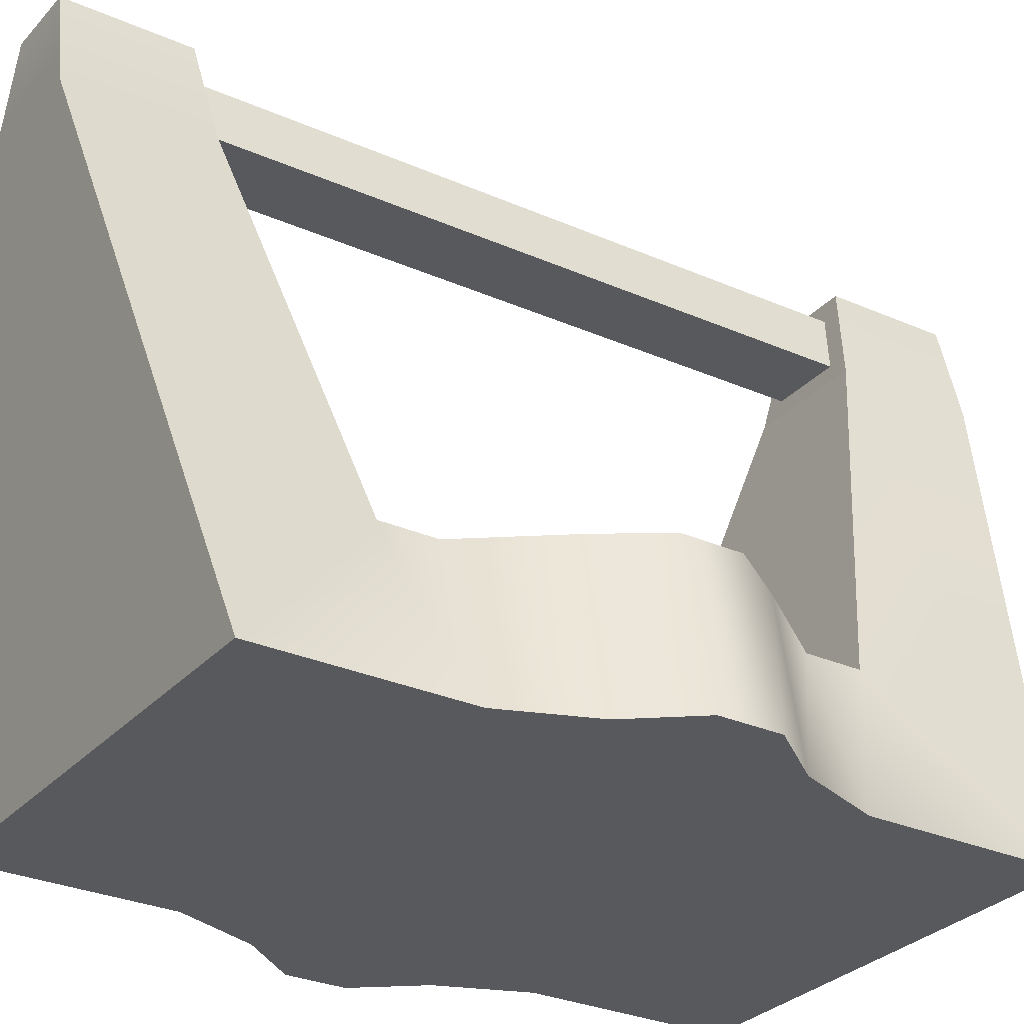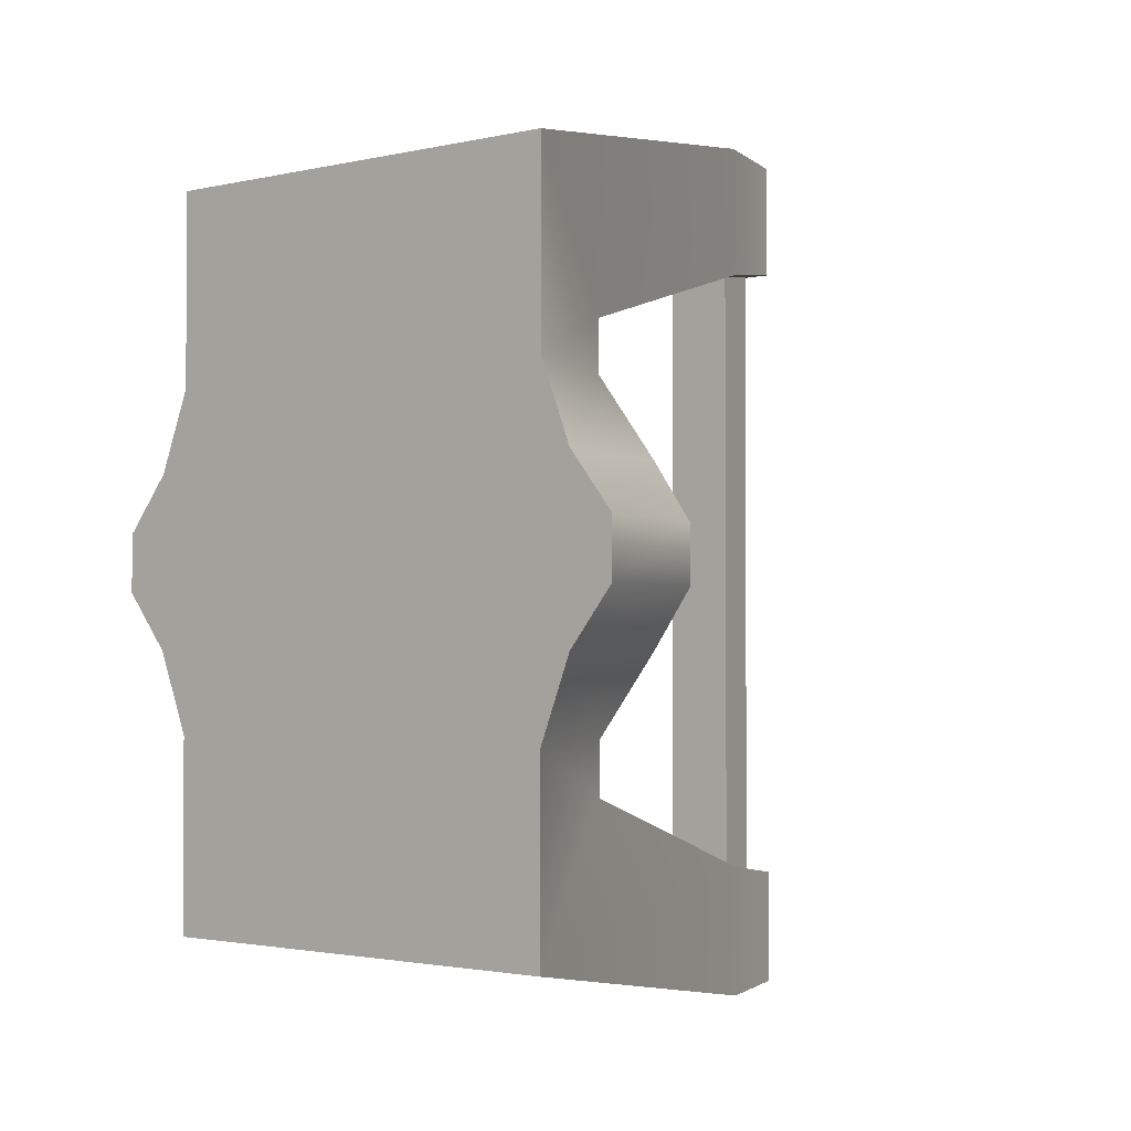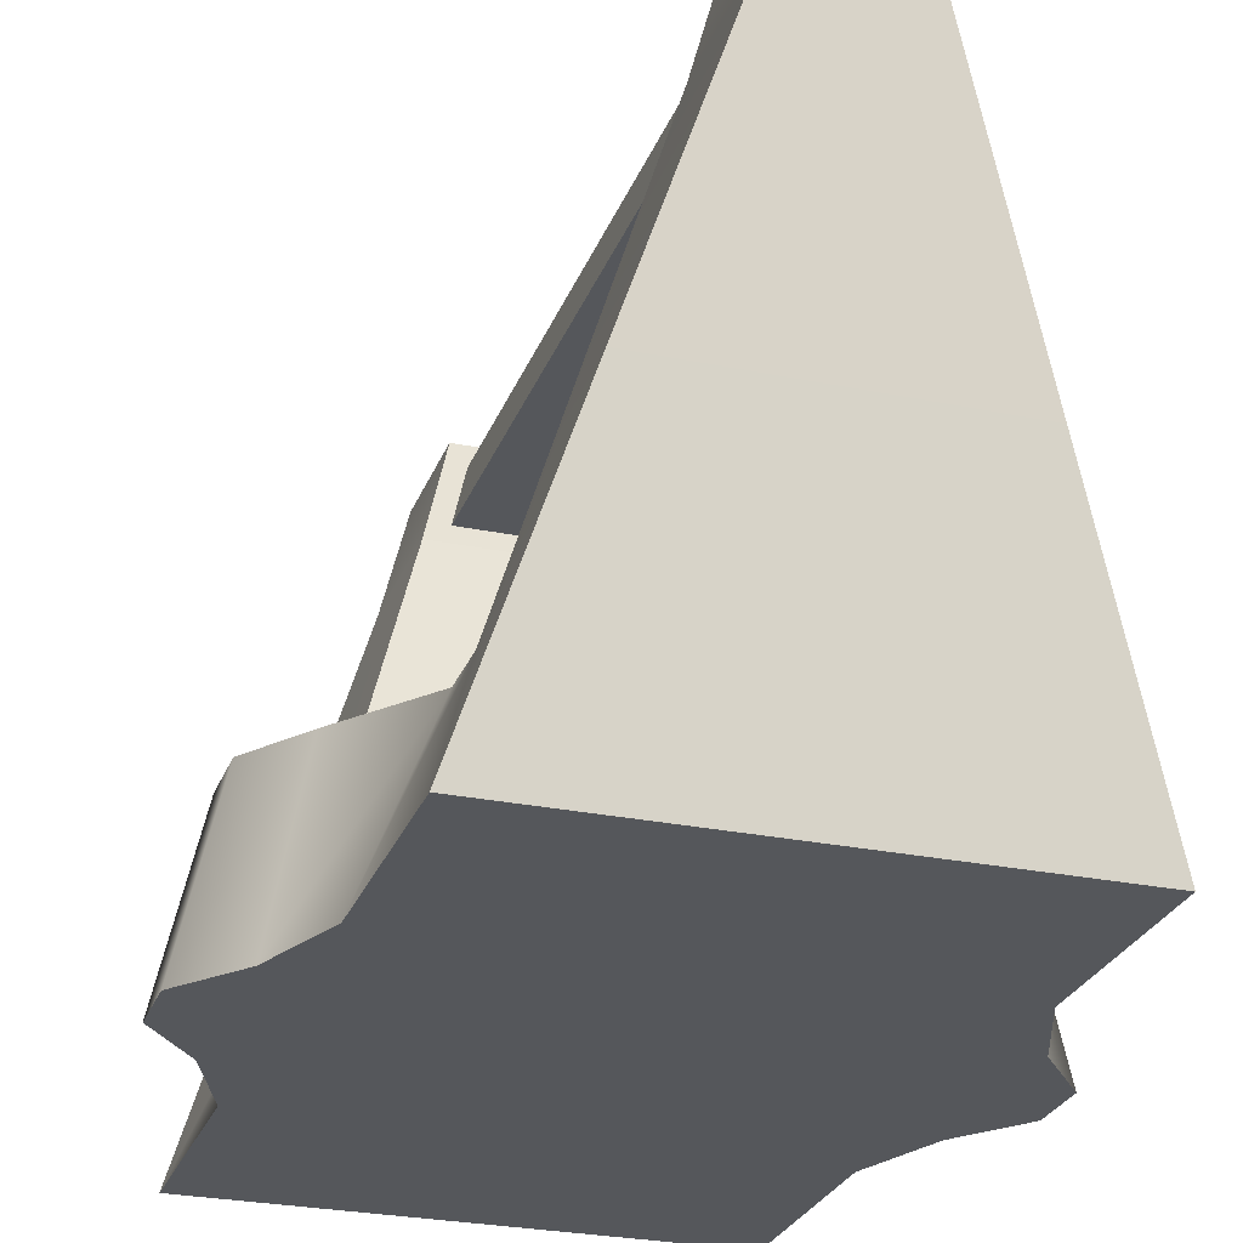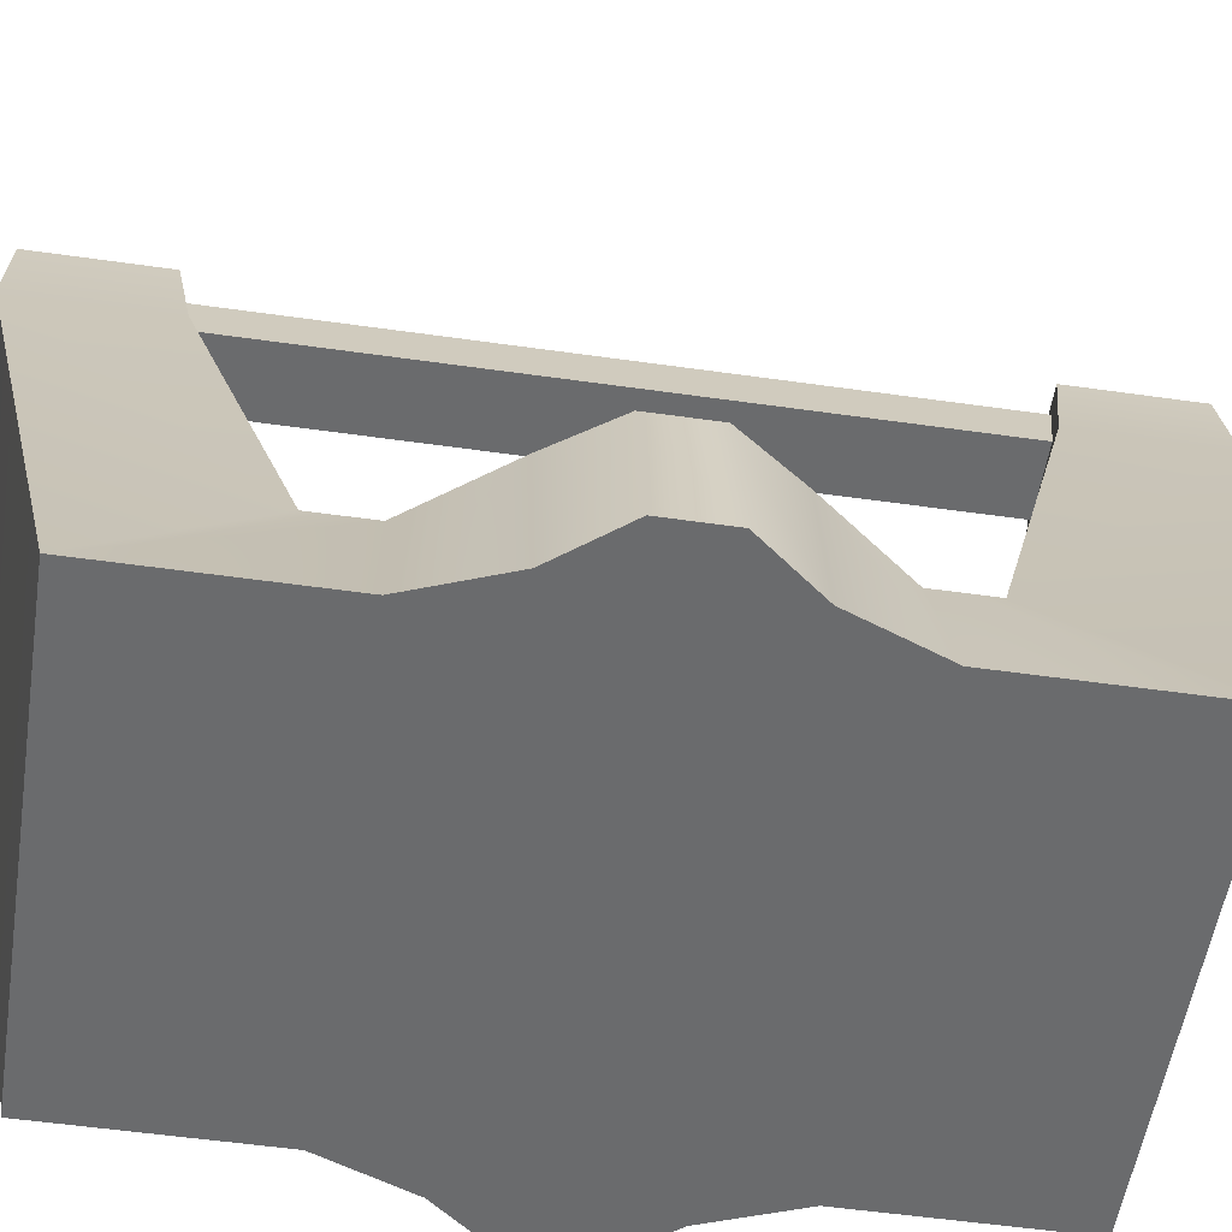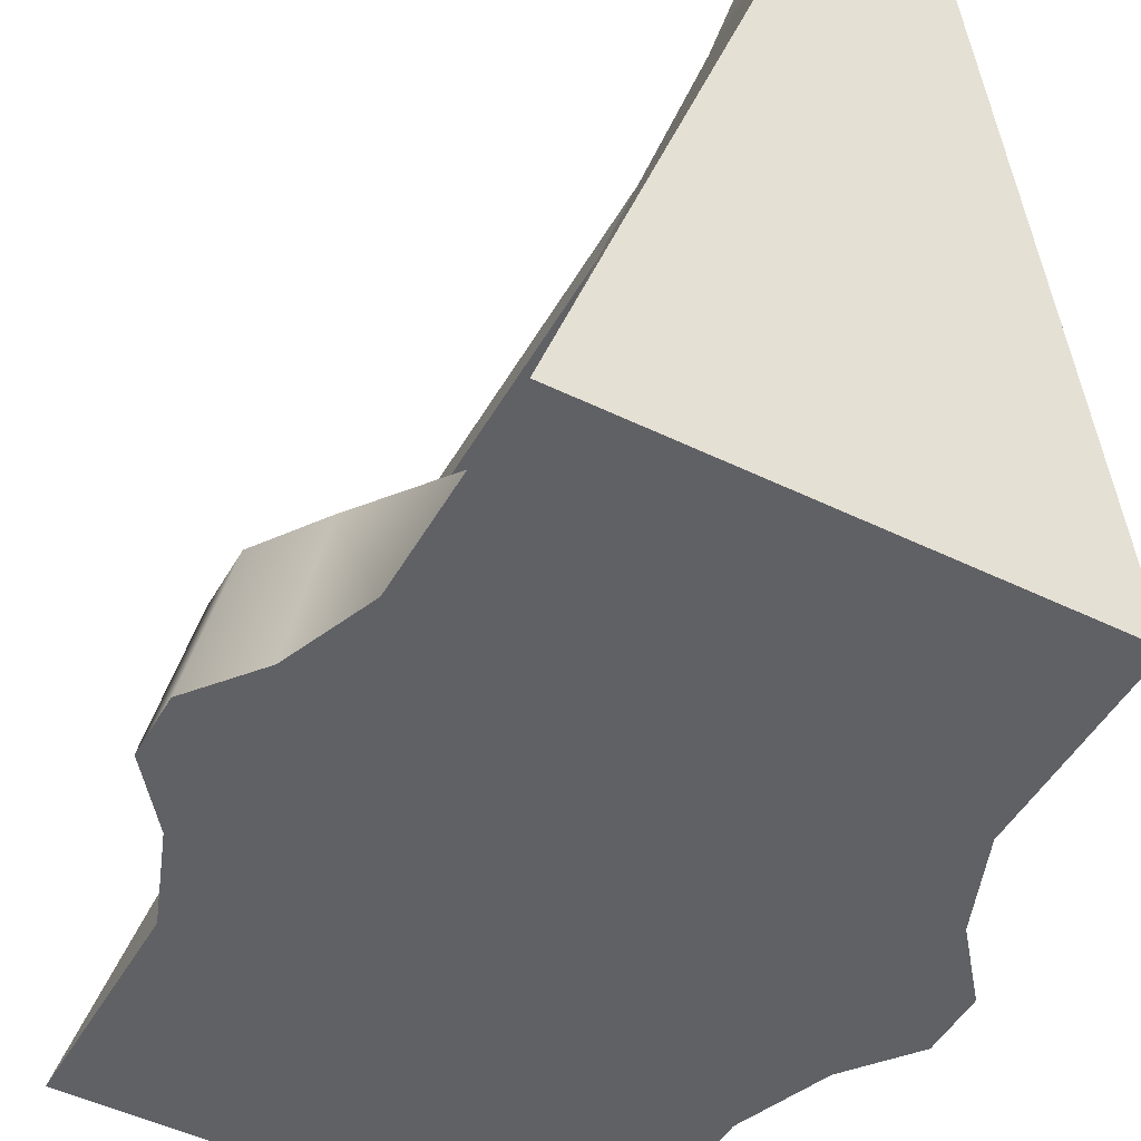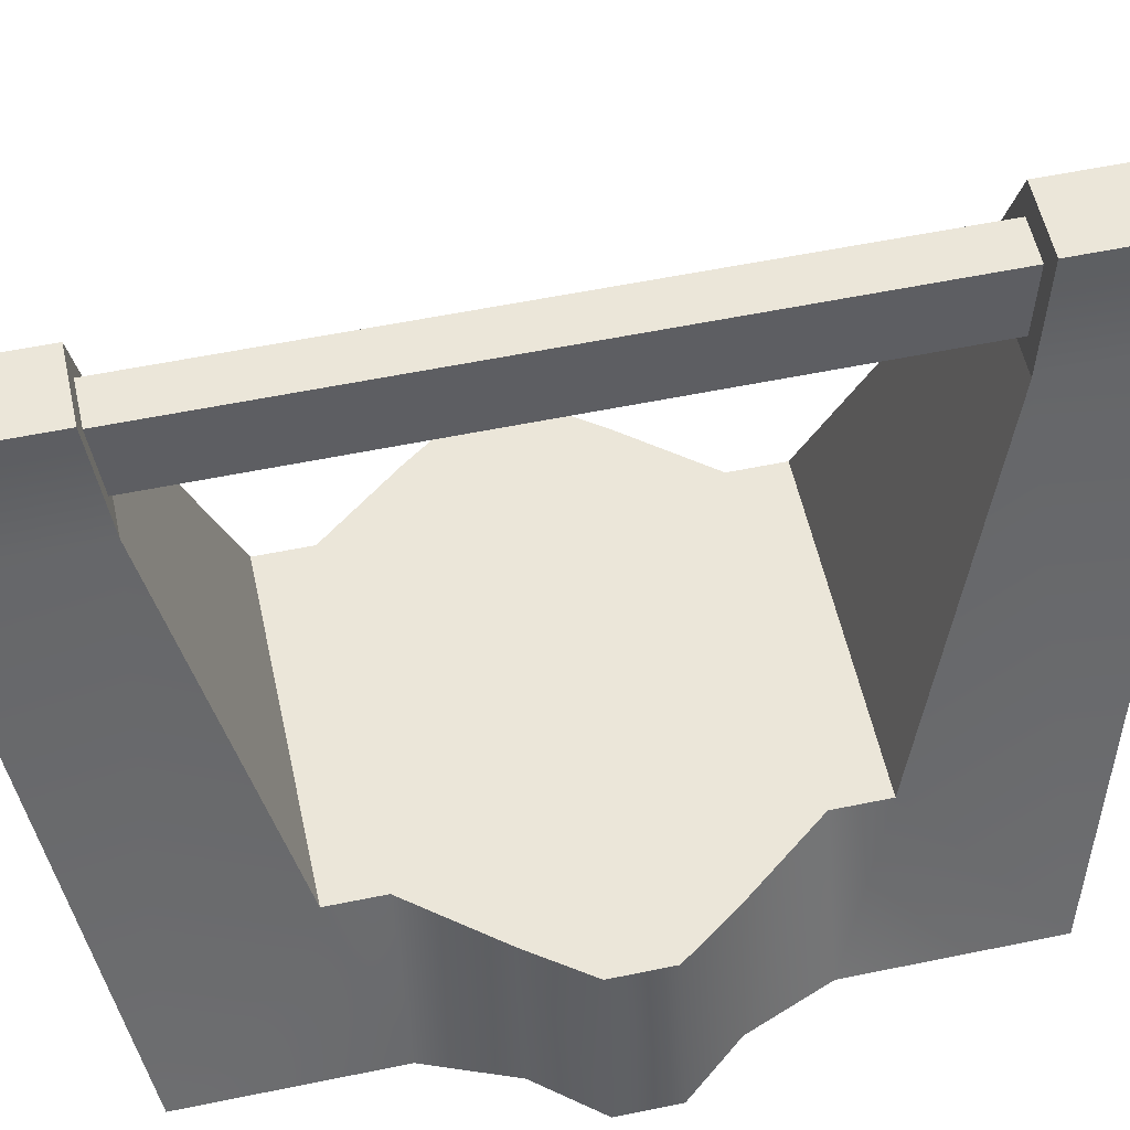
<metadata>
{"format":"obj","ext":"obj","renderer":"f3d","projection":"perspective","resolution":1024,"background":"white","views":[{"elev":-29.3,"azim":56.8,"up":"+Y"},{"elev":-2.0,"azim":39.0,"up":"+Z"},{"elev":-26.8,"azim":162.1,"up":"+Y"},{"elev":-53.2,"azim":-98.7,"up":"+Y"},{"elev":-48.3,"azim":-28.6,"up":"+Y"},{"elev":55.6,"azim":77.7,"up":"+Y"}]}
</metadata>
<code>
v -0.9305 -0.3341 1.324
v 0.7163 -0.3341 1.324
v -1.081 0.2538 -0.1131
v 0.8669 0.2538 -0.1131
v -1.215 -0.3341 -0.1131
v 1 -0.3341 -0.1131
v -0.7013 0.2538 0.8072
v 0.4871 0.2538 0.8072
v -0.3244 1.591 1.653
v 0.1102 1.591 1.653
v 0.1102 1.591 1.153
v -0.3244 1.591 1.153
v -0.2383 1.947 1.641
v 0.02412 1.947 1.641
v 0.02412 1.947 1.204
v -0.2383 1.947 1.204
v -0.7013 0.2538 0.6118
v -0.9305 -0.3341 0.6118
v 0.7163 -0.3341 0.6118
v 0.4871 0.2538 0.6118
v -0.9335 0.2538 0.3106
v -1.047 -0.3341 0.3106
v 0.8327 -0.3341 0.3106
v 0.7193 0.2538 0.3106
v -1.081 0.2538 0.09974
v -1.215 -0.3341 0.09974
v 1 -0.3341 0.09974
v 0.8669 0.2538 0.09974
v -0.9305 -0.3341 -1.337
v 0.7163 -0.3341 -1.337
v -0.7013 0.2538 -0.8206
v 0.4871 0.2538 -0.8206
v -0.3244 1.591 -1.667
v 0.1102 1.591 -1.667
v 0.1102 1.591 -1.166
v -0.3244 1.591 -1.166
v -0.2383 1.947 -1.654
v 0.02412 1.947 -1.654
v 0.02412 1.947 -1.217
v -0.2383 1.947 -1.217
v -0.7013 0.2538 -0.6252
v -0.9305 -0.3341 -0.6252
v 0.7163 -0.3341 -0.6252
v 0.4871 0.2538 -0.6252
v -0.9335 0.2538 -0.324
v -1.047 -0.3341 -0.324
v 0.8327 -0.3341 -0.324
v 0.7193 0.2538 -0.324
v 0.02379 1.654 1.162
v -0.238 1.654 1.162
v -0.1861 1.868 1.192
v -0.02808 1.868 1.192
v 0.02379 1.654 -1.175
v -0.02808 1.868 -1.206
v -0.1861 1.868 -1.206
v -0.238 1.654 -1.175
v 0.02379 1.654 0.04336
v -0.238 1.654 0.04336
v -0.1861 1.868 0.04467
v -0.02808 1.868 0.04467
v 0.02379 1.654 -0.05674
v -0.02808 1.868 -0.05805
v -0.1861 1.868 -0.05805
v -0.238 1.654 -0.05674
f 13 14 15 16
f 17 18 1 7
f 18 19 2 1
f 8 2 19 20
f 7 8 20 17
f 1 2 10 9
f 2 8 11 10
f 8 7 12 11
f 7 1 9 12
f 9 10 14 13
f 10 11 15 14
f 12 9 13 16
f 21 22 18 17
f 22 23 19 18
f 20 19 23 24
f 17 20 24 21
f 25 26 22 21
f 26 27 23 22
f 24 23 27 28
f 21 24 28 25
f 3 5 26 25
f 5 6 27 26
f 28 27 6 4
f 25 28 4 3
f 37 40 39 38
f 41 31 29 42
f 42 29 30 43
f 32 44 43 30
f 31 41 44 32
f 29 33 34 30
f 30 34 35 32
f 32 35 36 31
f 31 36 33 29
f 33 37 38 34
f 34 38 39 35
f 36 40 37 33
f 45 41 42 46
f 46 42 43 47
f 44 48 47 43
f 41 45 48 44
f 3 45 46 5
f 5 46 47 6
f 48 4 6 47
f 45 3 4 48
f 11 12 50 49
f 12 16 51 50
f 16 15 52 51
f 15 11 49 52
f 35 39 54 53
f 39 40 55 54
f 40 36 56 55
f 36 35 53 56
f 49 50 58 57
f 50 51 59 58
f 51 52 60 59
f 52 49 57 60
f 53 54 62 61
f 54 55 63 62
f 55 56 64 63
f 56 53 61 64
f 58 59 63 64
f 59 60 62 63
f 60 57 61 62
f 58 64 61 57

</code>
